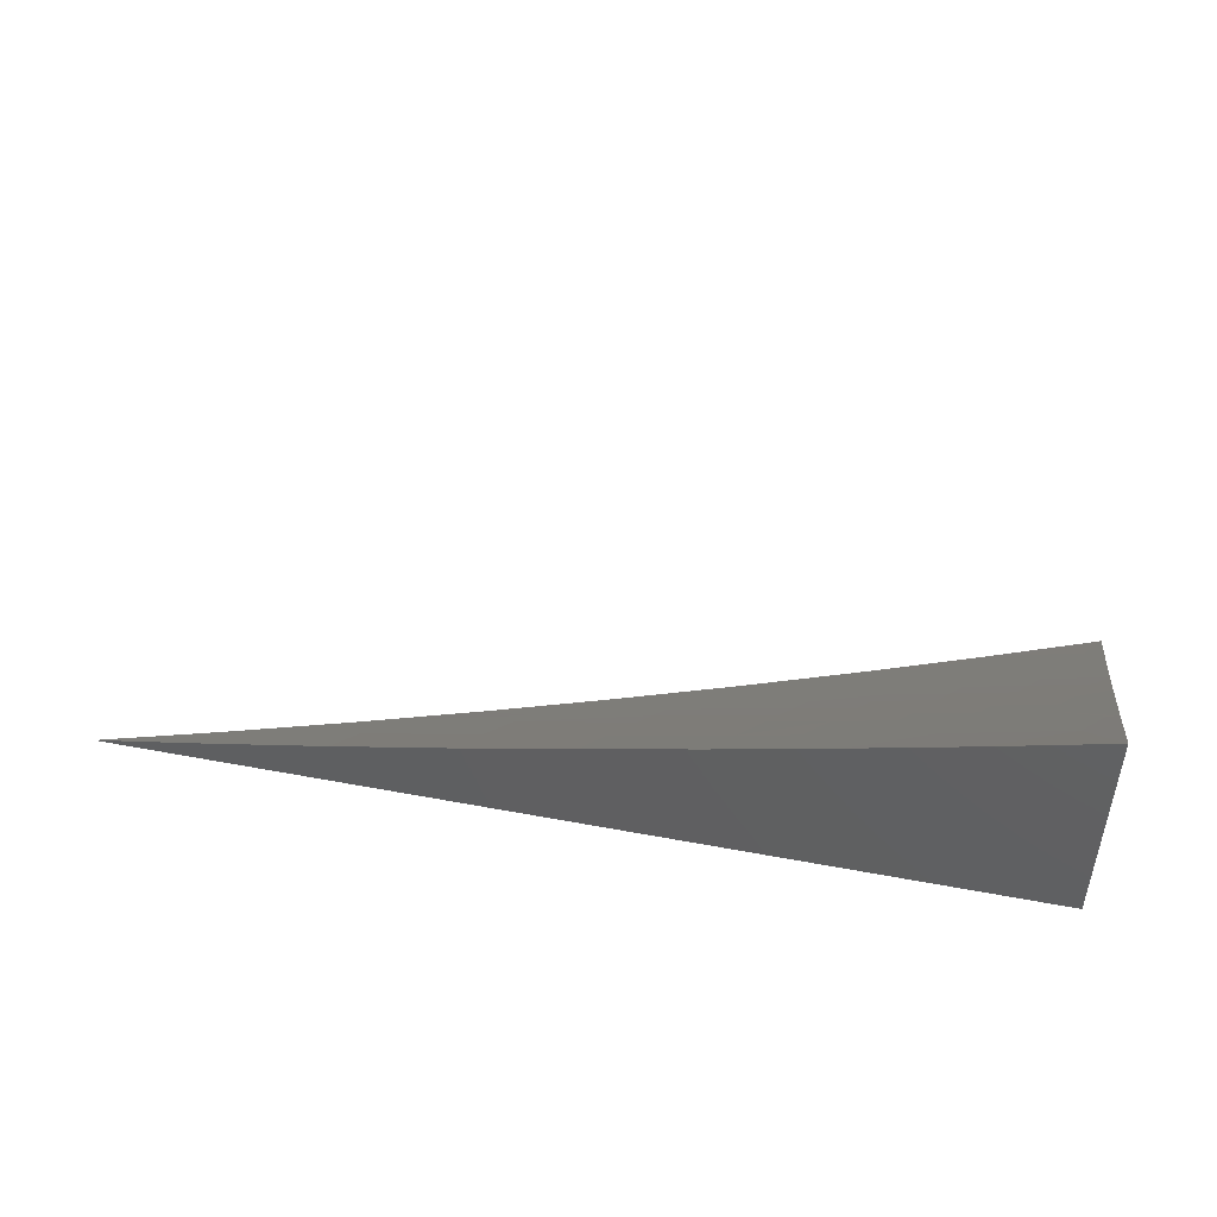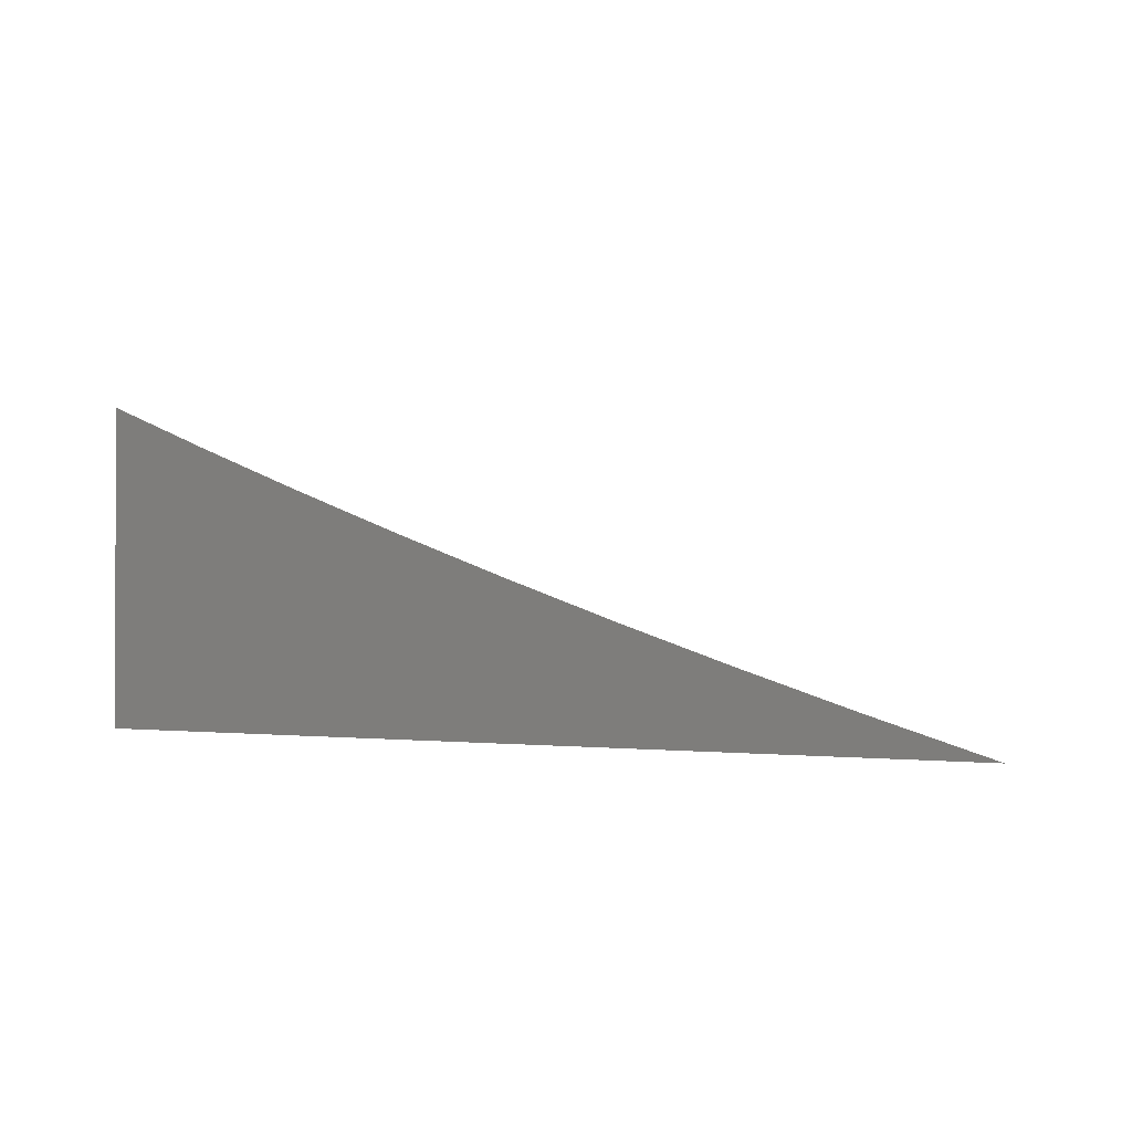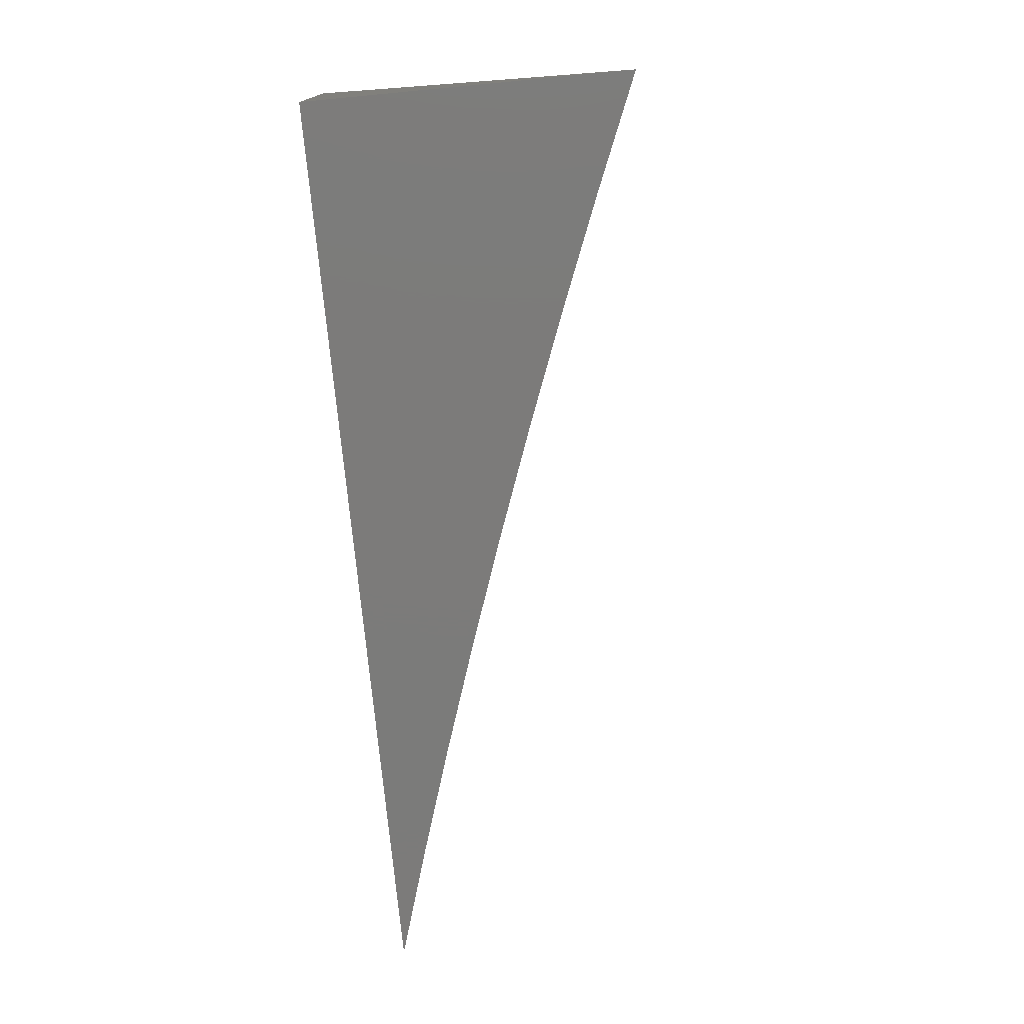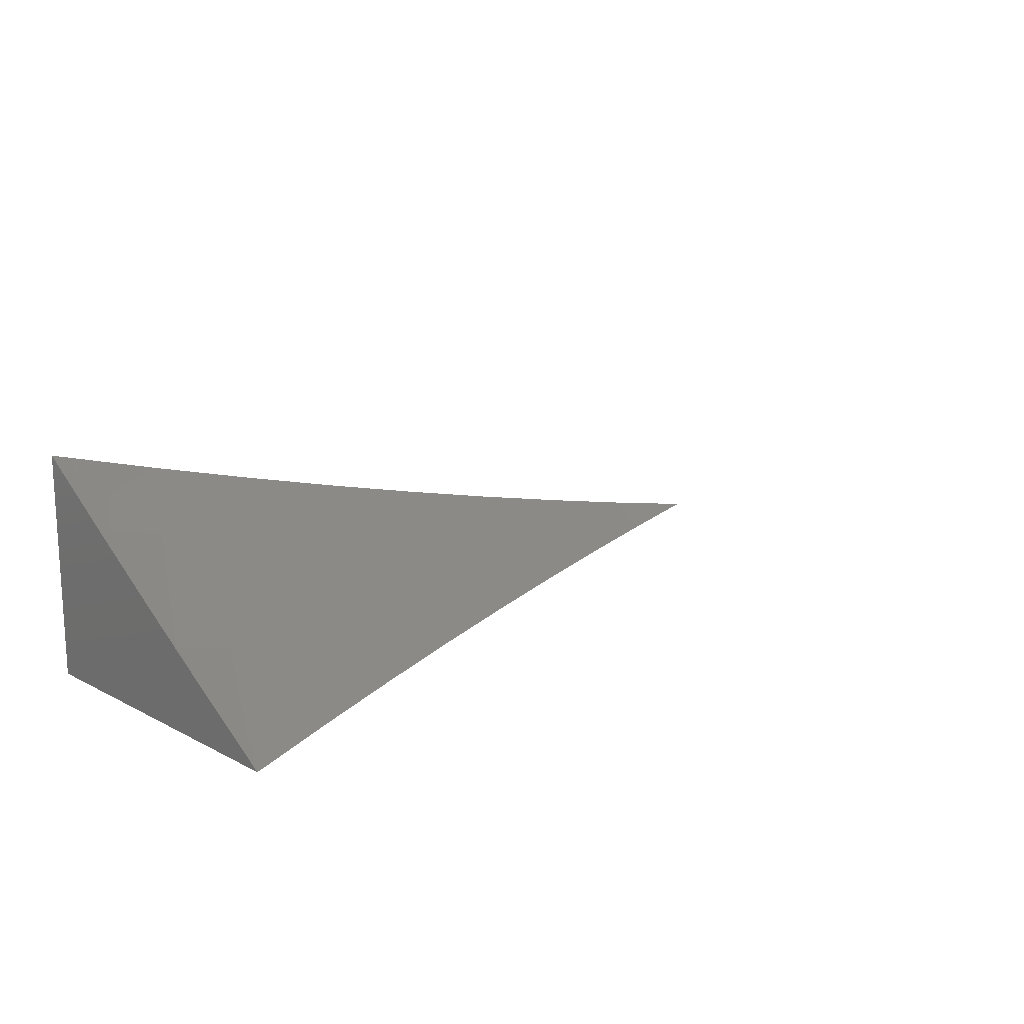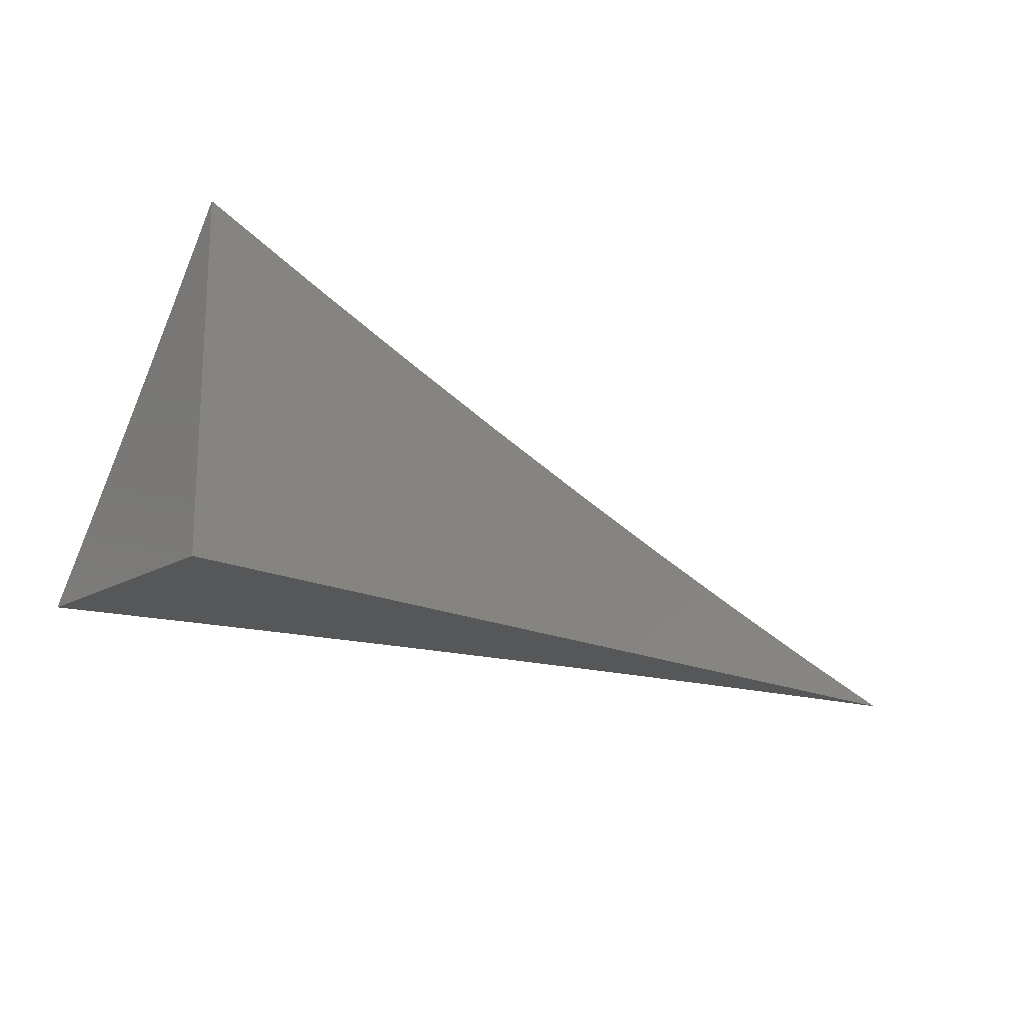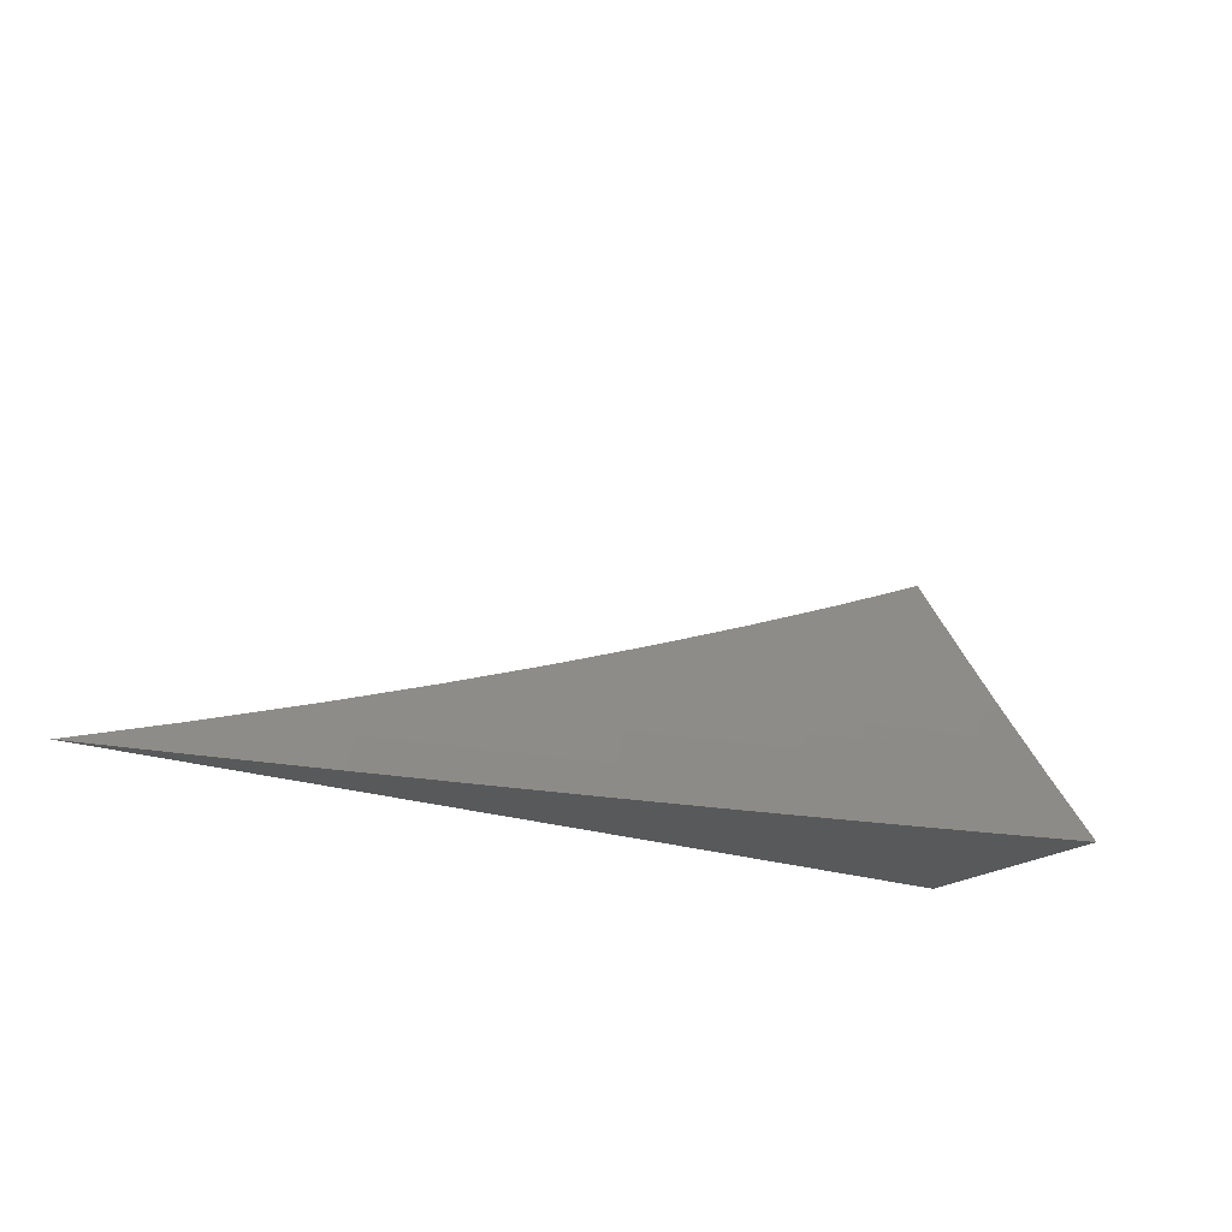
<metadata>
{"format":"stl","ext":"stl","renderer":"f3d","projection":"perspective","resolution":1024,"background":"white","views":[{"elev":46.5,"azim":-167.9,"up":"+Y"},{"elev":-0.9,"azim":28.1,"up":"+Z"},{"elev":-74.6,"azim":-84.6,"up":"+Y"},{"elev":16.0,"azim":-43.2,"up":"+Y"},{"elev":-17.7,"azim":-42.1,"up":"+Z"},{"elev":-20.3,"azim":146.2,"up":"+Z"}]}
</metadata>
<code>
# stl→obj: 86 verts, 168 faces
v -1.489 -11 -5
v -1.554 -10.99 -5
v -1.554 -11 -4.98
v -1.563 -11 -4.978
v -1.618 -11 -4.96
v -1.629 -10.99 -4.978
v -1.639 -11 -4.955
v -1.704 -10.98 -4.955
v -1.71 -10.99 -4.944
v -1.775 -10.97 -4.944
v -1.78 -10.98 -4.933
v -1.845 -10.96 -4.933
v -1.851 -10.97 -4.922
v -1.884 -10.96 -4.922
v -1.889 -10.97 -4.91
v -1.922 -10.96 -4.91
v -1.928 -10.97 -4.899
v -1.96 -10.96 -4.899
v -1.966 -10.96 -4.888
v -1.999 -10.95 -4.888
v -1.972 -10.97 -4.876
v -2 -10.97 -4.864
v -1.978 -10.98 -4.865
v -1.99 -10.99 -4.842
v -1.945 -10.98 -4.865
v -1.957 -11 -4.842
v -1.937 -11 -4.844
v -2 -11 -4.818
v -1.619 -10.97 -5
v -1.693 -10.97 -4.978
v -1.684 -10.96 -5
v -1.758 -10.95 -4.978
v -1.748 -10.94 -5
v -1.822 -10.94 -4.978
v -1.812 -10.93 -5
v -1.854 -10.93 -4.978
v -1.875 -10.91 -5
v -1.886 -10.92 -4.978
v -1.918 -10.91 -4.978
v -1.93 -10.93 -4.955
v -1.962 -10.92 -4.955
v -1.968 -10.92 -4.944
v -1.994 -10.91 -4.955
v -2 -10.91 -4.955
v -1.981 -10.9 -4.978
v -2 -10.87 -5
v -1.938 -10.89 -5
v -1.95 -10.9 -4.978
v -1.974 -10.93 -4.933
v -2 -10.94 -4.91
v -1.98 -10.94 -4.922
v -1.987 -10.94 -4.91
v -1.948 -10.94 -4.922
v -1.954 -10.95 -4.91
v -1.916 -10.95 -4.922
v -1.993 -10.95 -4.899
v -1.912 -10.99 -4.865
v -1.874 -11 -4.869
v -1.907 -10.99 -4.876
v -1.874 -11 -4.876
v -1.868 -10.99 -4.888
v -1.811 -11 -4.893
v -1.862 -10.98 -4.899
v -1.797 -11 -4.899
v -1.791 -10.99 -4.91
v -1.747 -11 -4.916
v -1.786 -10.99 -4.922
v -1.715 -11 -4.933
v -1.683 -11 -4.938
v -1.769 -10.97 -4.955
v -1.84 -10.96 -4.944
v -1.878 -10.96 -4.933
v -1.834 -10.95 -4.955
v -1.872 -10.95 -4.944
v -1.91 -10.95 -4.933
v -1.857 -10.98 -4.91
v -1.866 -10.94 -4.955
v -1.904 -10.94 -4.944
v -1.942 -10.94 -4.933
v -1.895 -10.97 -4.899
v -1.901 -10.98 -4.888
v -1.898 -10.93 -4.955
v -1.936 -10.93 -4.944
v -1.934 -10.97 -4.888
v -1.94 -10.98 -4.876
v -2 -11 -5
f 1 2 3
f 3 2 4
f 3 4 5
f 5 4 6
f 5 6 7
f 7 6 8
f 7 8 9
f 9 8 10
f 9 10 11
f 11 10 12
f 11 12 13
f 13 12 14
f 13 14 15
f 15 14 16
f 15 16 17
f 17 16 18
f 17 18 19
f 19 18 20
f 19 20 21
f 21 20 22
f 21 22 23
f 23 22 24
f 23 24 25
f 25 24 26
f 25 26 27
f 27 26 28
f 28 26 24
f 28 24 22
f 4 2 6
f 6 2 29
f 6 29 30
f 30 29 31
f 30 31 32
f 32 31 33
f 32 33 34
f 34 33 35
f 34 35 36
f 36 35 37
f 36 37 38
f 38 37 39
f 38 39 40
f 40 39 41
f 40 41 42
f 42 41 43
f 42 43 44
f 44 43 45
f 44 45 46
f 46 45 47
f 47 45 48
f 47 48 39
f 39 48 41
f 37 47 39
f 42 44 49
f 49 44 50
f 49 50 51
f 51 50 52
f 51 52 53
f 53 52 54
f 53 54 55
f 55 54 16
f 55 16 14
f 22 20 50
f 50 20 56
f 50 56 52
f 52 56 54
f 25 27 57
f 57 27 58
f 57 58 59
f 59 58 60
f 59 60 61
f 61 60 62
f 61 62 63
f 63 62 64
f 63 64 65
f 65 64 66
f 65 66 67
f 67 66 68
f 67 68 11
f 11 68 9
f 58 62 60
f 62 66 64
f 66 69 68
f 68 69 9
f 9 69 7
f 7 69 5
f 6 30 8
f 8 30 70
f 8 70 10
f 10 70 71
f 10 71 12
f 12 71 72
f 12 72 14
f 14 72 55
f 30 32 70
f 70 32 73
f 70 73 71
f 71 73 74
f 71 74 72
f 72 74 75
f 72 75 55
f 55 75 53
f 11 13 67
f 67 13 76
f 67 76 65
f 65 76 63
f 32 34 73
f 73 34 77
f 73 77 74
f 74 77 78
f 74 78 75
f 75 78 79
f 75 79 53
f 53 79 51
f 13 15 76
f 76 15 80
f 76 80 63
f 63 80 81
f 63 81 61
f 61 81 59
f 34 36 77
f 77 36 82
f 77 82 78
f 78 82 83
f 78 83 79
f 79 83 49
f 79 49 51
f 15 17 80
f 80 17 84
f 80 84 81
f 81 84 85
f 81 85 59
f 59 85 25
f 59 25 57
f 38 40 82
f 82 40 83
f 49 83 42
f 42 83 40
f 16 54 18
f 18 54 56
f 18 56 20
f 84 17 19
f 85 84 21
f 21 84 19
f 25 85 23
f 23 85 21
f 36 38 82
f 41 48 43
f 43 48 45
f 28 22 86
f 86 22 50
f 86 50 44
f 44 46 86
f 46 47 86
f 86 47 37
f 86 37 35
f 35 33 86
f 86 33 31
f 86 31 29
f 29 2 86
f 86 2 1
f 1 3 86
f 86 3 5
f 86 5 69
f 69 66 86
f 86 66 62
f 86 62 58
f 58 27 86
f 86 27 28

</code>
